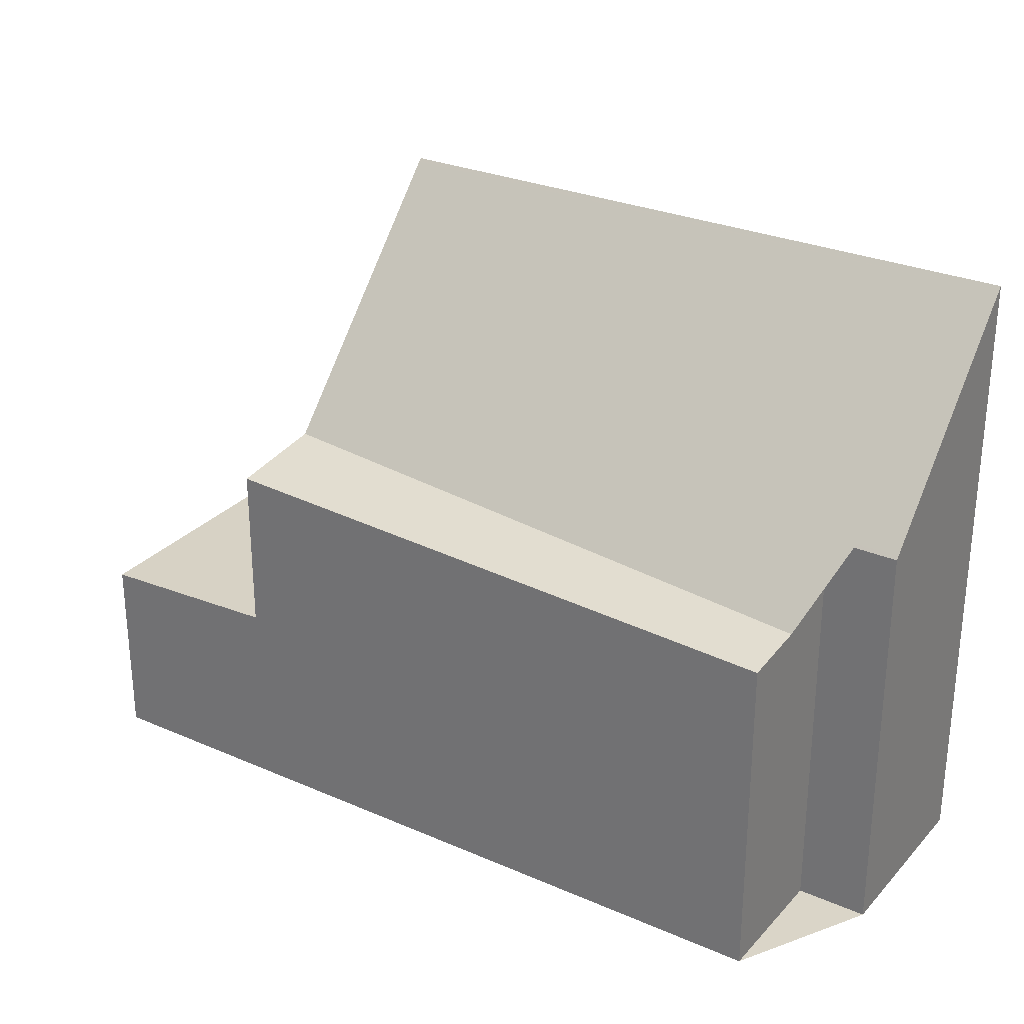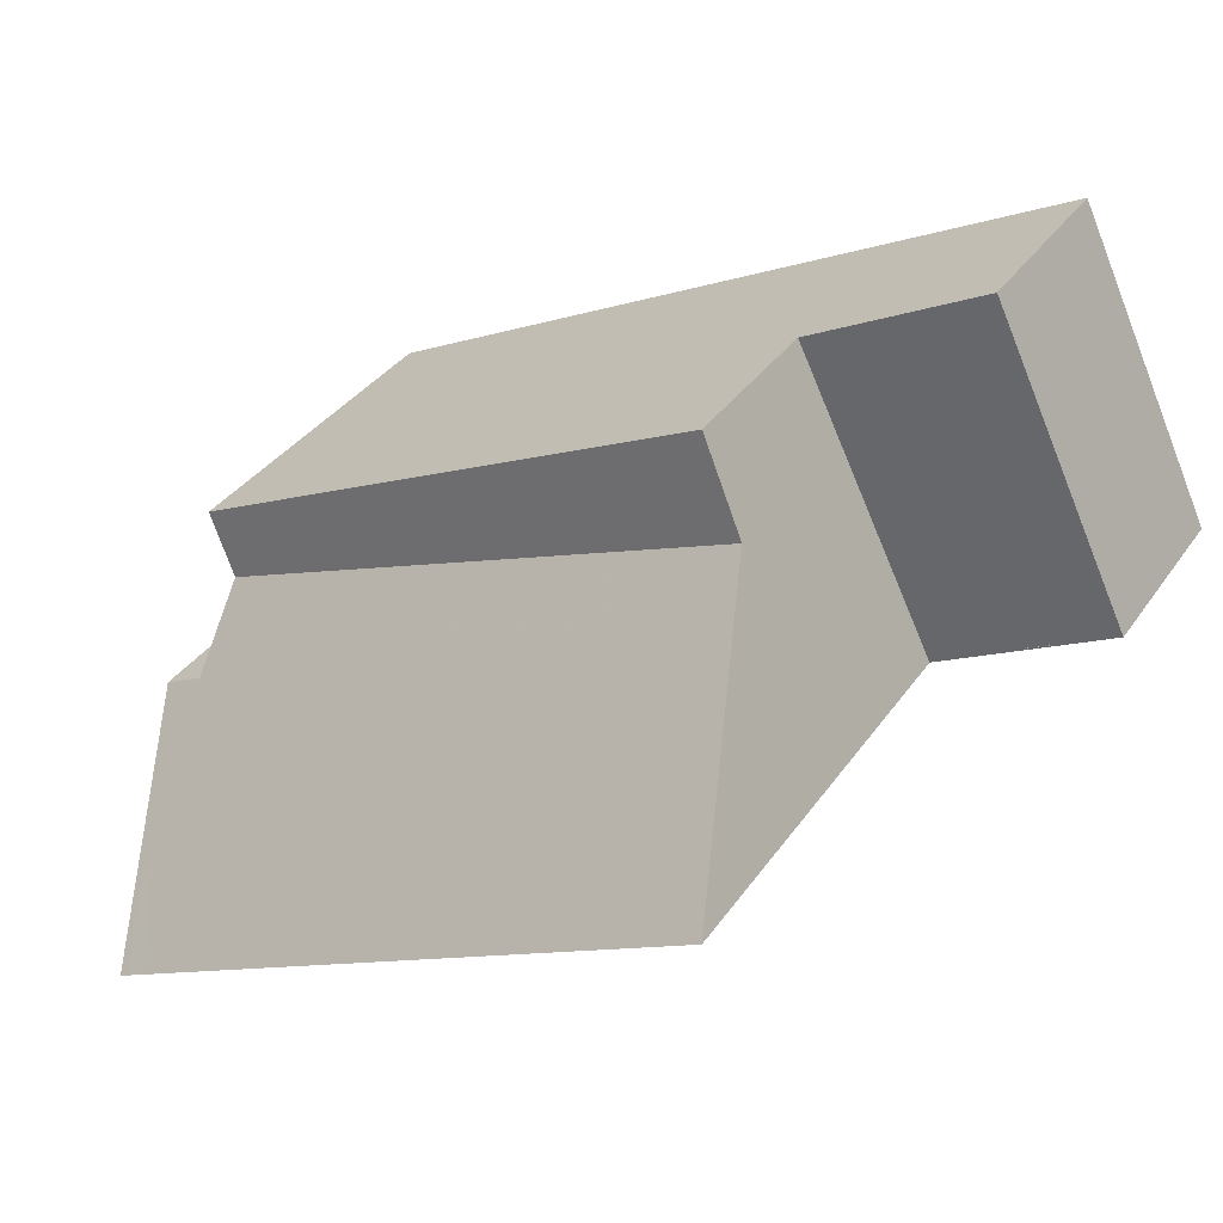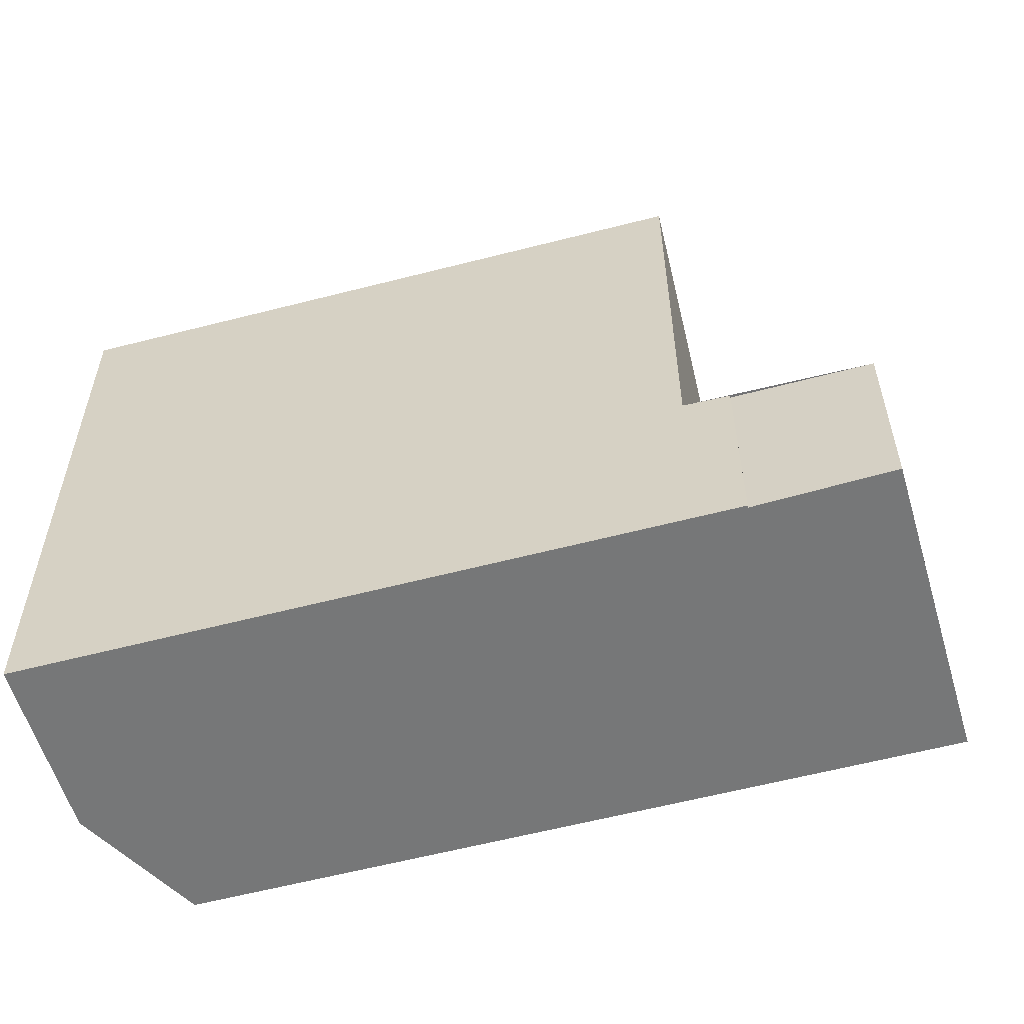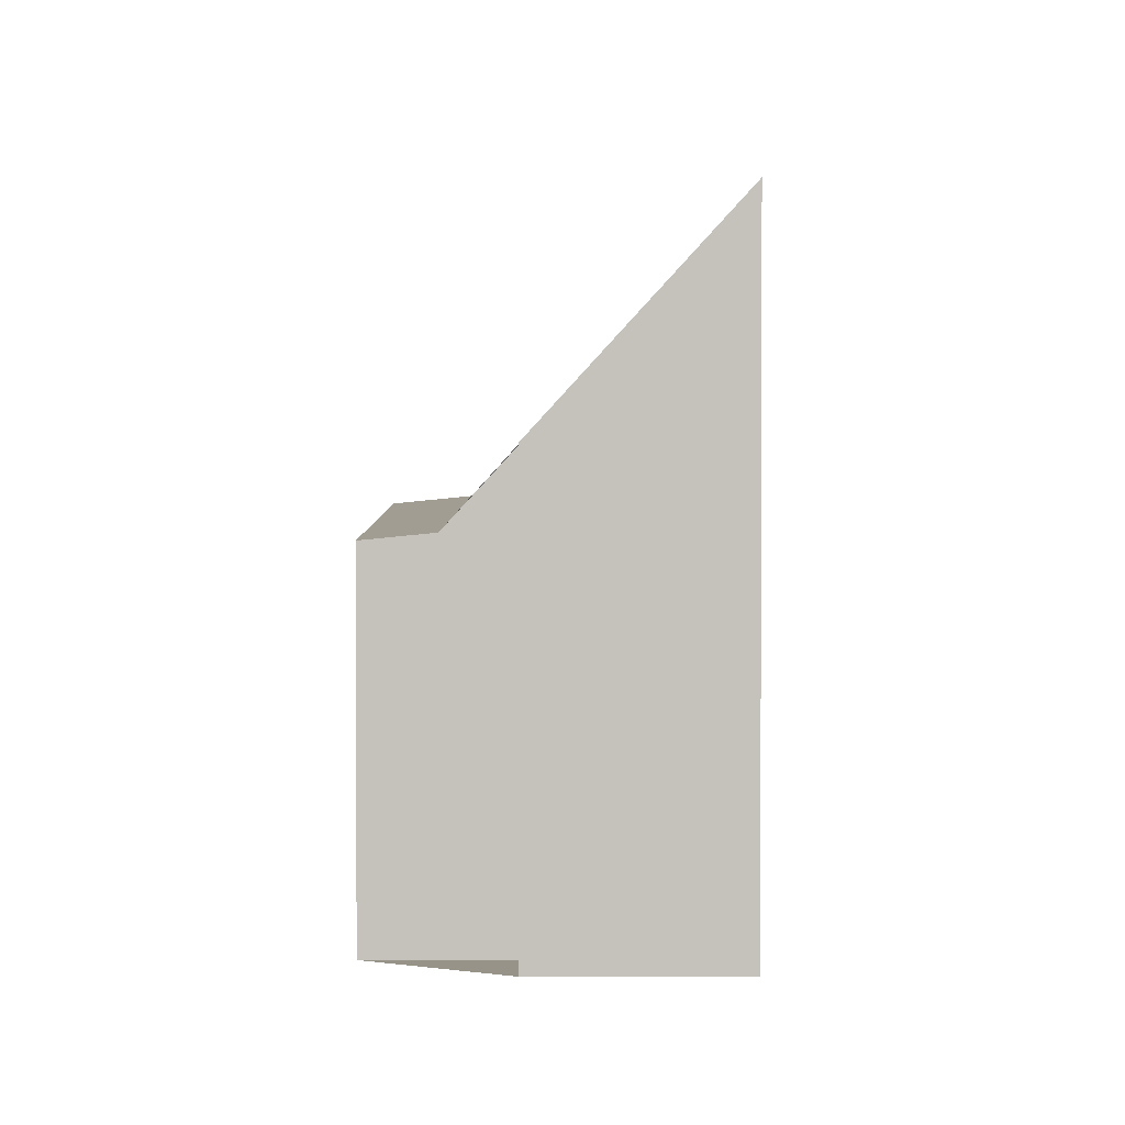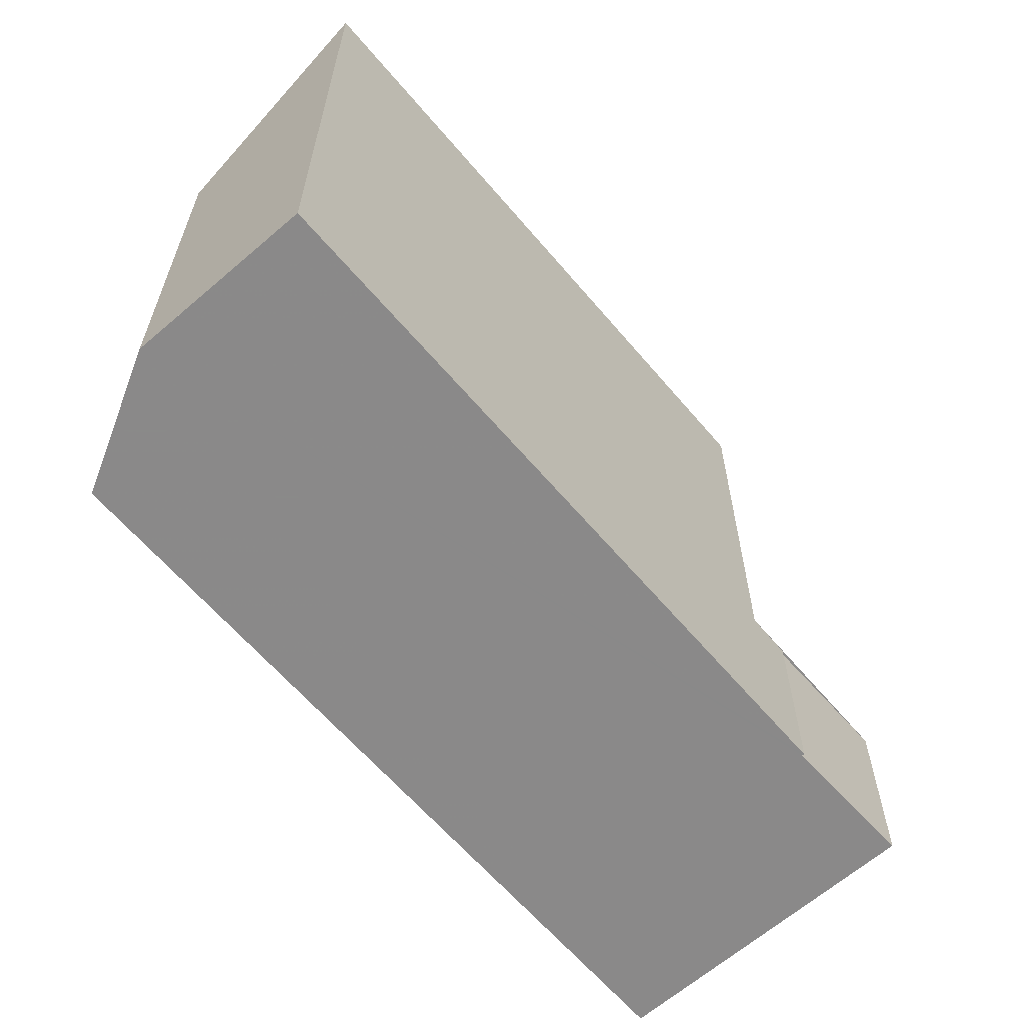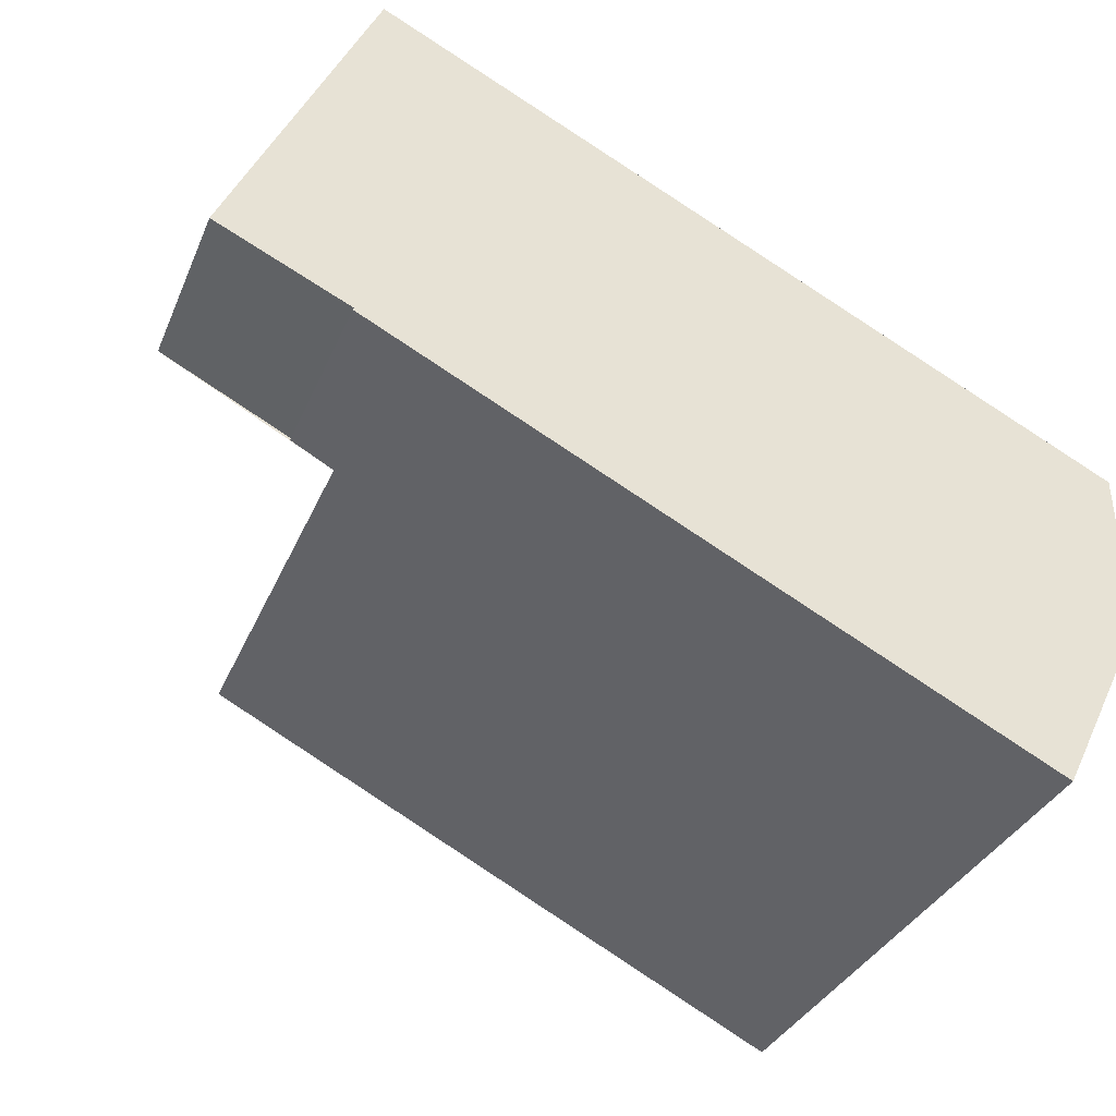
<metadata>
{"format":"obj","ext":"obj","renderer":"f3d","projection":"perspective","resolution":1024,"background":"white","views":[{"elev":29.4,"azim":-120.6,"up":"+Z"},{"elev":35.2,"azim":29.8,"up":"+Y"},{"elev":-57.0,"azim":42.1,"up":"+Z"},{"elev":1.6,"azim":-64.3,"up":"+Z"},{"elev":-63.3,"azim":-22.9,"up":"+Z"},{"elev":-33.2,"azim":159.6,"up":"+Y"}]}
</metadata>
<code>
v -1809 -2485 10.54
v -1810 -2482 7.059
v -1809 -2481 7.055
v -1799 -2473 3.229
v -1796 -2478 3.196
v -1798 -2479 3.295
v -1798 -2479 3.295
v -1810 -2479 5.751
v -1810 -2480 5.861
v -1801 -2476 6.375
v -1810 -2480 5.861
v -1799 -2480 10.43
v -1801 -2475 4.564
v -1799 -2480 3.328
v -1801 -2475 3.363
v -1799 -2479 3.328
v -1796 -2478 3.196
v -1799 -2473 3.23
v -1796 -2478 3.197
v -1796 -2478 3.196
v -1798 -2475 3.216
v -1798 -2475 3.215
v -1800 -2477 3.348
v -1801 -2475 3.363
v -1799 -2480 3.328
v -1799 -2480 6.736
v -1801 -2476 6.375
v -1801 -2475 6.214
v -1810 -2479 5.754
v -1803 -2476 6.123
v -1799 -2480 10.43
v -1801 -2475 6.214
v -1801 -2476 6.375
v -1799 -2479 10.37
v -1809 -2484 10.45
v -1799 -2479 6.732
v -1799 -2479 3.328
v -1799 -2479 10.37
v -1808 -2484 10.44
v -1810 -2481 7.057
v -1808 -2484 10.54
v -1809 -2483 9.244
v -1800 -2478 9.133
v -1797 -2477 3.204
v -1800 -2478 3.336
v -1797 -2477 3.203
v -1800 -2478 3.336
v -1800 -2478 6.621
v -1800 -2478 9.133
v -1810 -2483 9.252
v -1810 -2481 7.111
v -1810 -2482 7.115
v -1800 -2477 7.04
v -1800 -2477 6.434
v -1800 -2477 3.348
v -1800 -2477 7.04
v -1810 -2482 7.059
v -1810 -2482 7.114
v -1809 -2483 9.25
v -1809 -2484 10.45
v -1809 -2484 10.54
v -1809 -2484 10.45
v -1809 -2485 10.54
v -1809 -2485 1.776e-15
v -1809 -2484 0
v -1810 -2482 7.059
v -1810 -2482 7.059
v -1810 -2482 8.882e-16
v -1810 -2482 0
v -1810 -2480 5.861
v -1809 -2481 7.055
v -1809 -2481 0
v -1810 -2480 0
v -1798 -2475 3.215
v -1799 -2473 3.229
v -1799 -2473 0
v -1798 -2475 0
v -1796 -2478 3.196
v -1796 -2478 3.196
v -1796 -2478 0
v -1796 -2478 4.441e-16
v -1798 -2479 3.295
v -1798 -2479 3.295
v -1798 -2479 0
v -1798 -2479 0
v -1799 -2480 3.328
v -1798 -2479 3.295
v -1798 -2479 0
v -1799 -2480 0
v -1803 -2476 6.123
v -1810 -2479 5.751
v -1810 -2479 -8.882e-16
v -1803 -2476 0
v -1810 -2479 5.754
v -1810 -2480 5.861
v -1810 -2480 0
v -1810 -2479 8.882e-16
v -1799 -2473 3.23
v -1801 -2475 3.363
v -1801 -2475 -4.441e-16
v -1799 -2473 0
v -1796 -2478 3.196
v -1796 -2478 3.196
v -1796 -2478 -4.441e-16
v -1796 -2478 0
v -1799 -2473 3.229
v -1799 -2473 3.23
v -1799 -2473 0
v -1799 -2473 0
v -1798 -2479 3.295
v -1796 -2478 3.196
v -1796 -2478 4.441e-16
v -1798 -2479 0
v -1797 -2477 3.203
v -1798 -2475 3.215
v -1798 -2475 0
v -1797 -2477 0
v -1810 -2479 5.751
v -1810 -2479 5.754
v -1810 -2479 8.882e-16
v -1810 -2479 -8.882e-16
v -1801 -2475 6.214
v -1803 -2476 6.123
v -1803 -2476 0
v -1801 -2475 0
v -1808 -2484 10.54
v -1799 -2480 10.43
v -1799 -2480 0
v -1808 -2484 0
v -1810 -2483 9.252
v -1809 -2484 10.45
v -1809 -2484 0
v -1810 -2483 0
v -1809 -2481 7.055
v -1810 -2481 7.057
v -1810 -2481 0
v -1809 -2481 0
v -1809 -2484 10.54
v -1808 -2484 10.54
v -1808 -2484 0
v -1809 -2484 0
v -1796 -2478 3.196
v -1797 -2477 3.203
v -1797 -2477 0
v -1796 -2478 -4.441e-16
v -1810 -2482 7.115
v -1810 -2483 9.252
v -1810 -2483 0
v -1810 -2482 0
v -1810 -2482 7.059
v -1810 -2482 7.115
v -1810 -2482 0
v -1810 -2482 8.882e-16
v -1810 -2481 7.057
v -1810 -2482 7.059
v -1810 -2482 0
v -1810 -2481 0
v -1809 -2485 10.54
v -1809 -2484 10.54
v -1809 -2484 0
v -1809 -2485 1.776e-15
v -1809 -2485 0
v -1810 -2482 0
v -1809 -2481 0
v -1810 -2479 0
v -1799 -2473 0
v -1796 -2478 0
v -1798 -2479 0
v -1798 -2479 0
f 43 34 39 42
f 20 6 7 14 16 19
f 33 11 29 30 32
f 37 25 26 36
f 28 13 27
f 45 23 21 44
f 44 21 22 46
f 19 17 5 20
f 21 18 4 22
f 23 15 18 21
f 36 26 12 38
f 29 8 30
f 39 34 31 41
f 55 47 48 54
f 54 48 49 56
f 60 35 50 59
f 61 1 35 60
f 51 40 3 9 10 53
f 44 19 16 45
f 46 17 19 44
f 47 37 36 48
f 48 36 38 49
f 58 52 2 57
f 59 50 52 58
f 54 27 13 24 55
f 56 27 54
f 53 43 42 51
f 57 40 51 58
f 58 51 42 59
f 59 42 39 60
f 60 39 41 61
f 63 64 65 62
f 67 68 69 66
f 71 72 73 70
f 75 76 77 74
f 79 80 81 78
f 83 84 85 82
f 87 88 89 86
f 91 92 93 90
f 95 96 97 94
f 99 100 101 98
f 103 104 105 102
f 107 108 109 106
f 111 112 113 110
f 115 116 117 114
f 119 120 121 118
f 123 124 125 122
f 127 128 129 126
f 131 132 133 130
f 135 136 137 134
f 139 140 141 138
f 143 144 145 142
f 147 148 149 146
f 151 152 153 150
f 155 156 157 154
f 159 160 161 158
f 163 164 165 166 167 168 169 162

</code>
